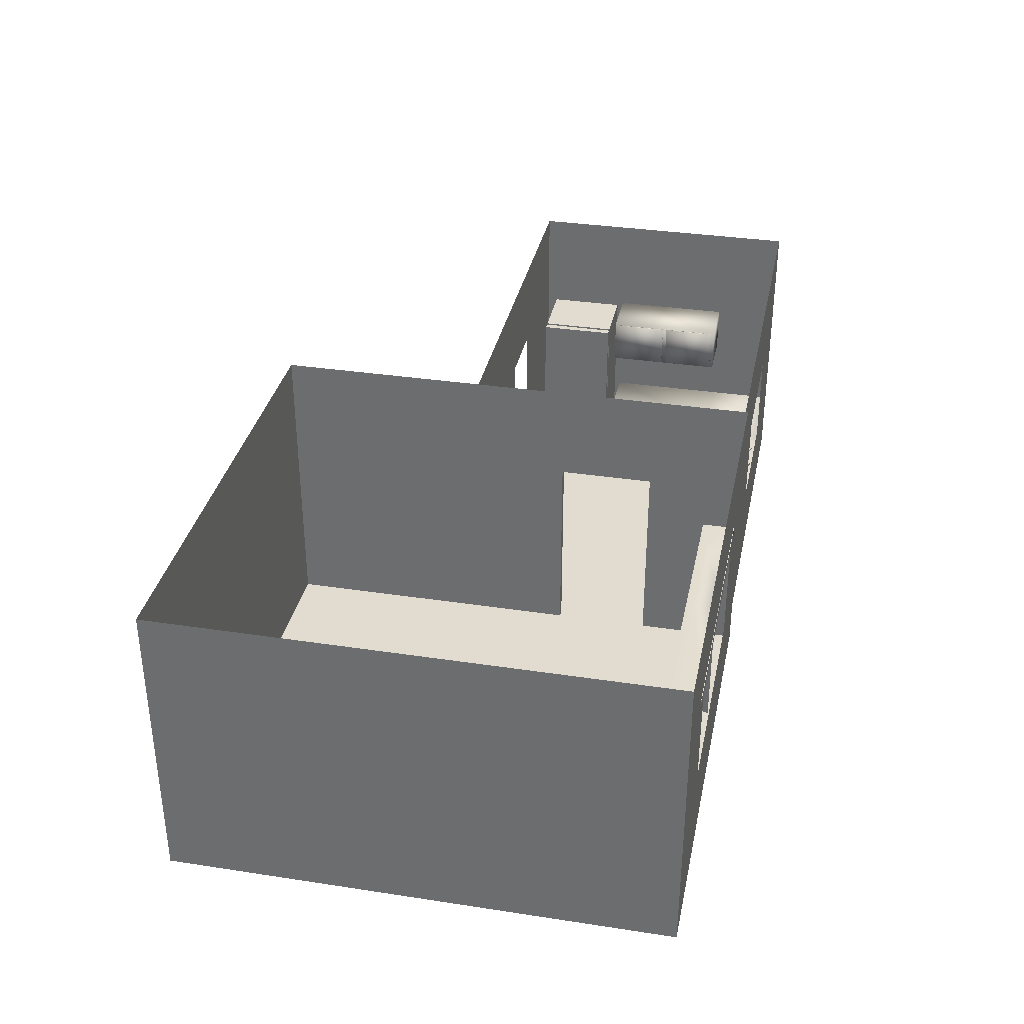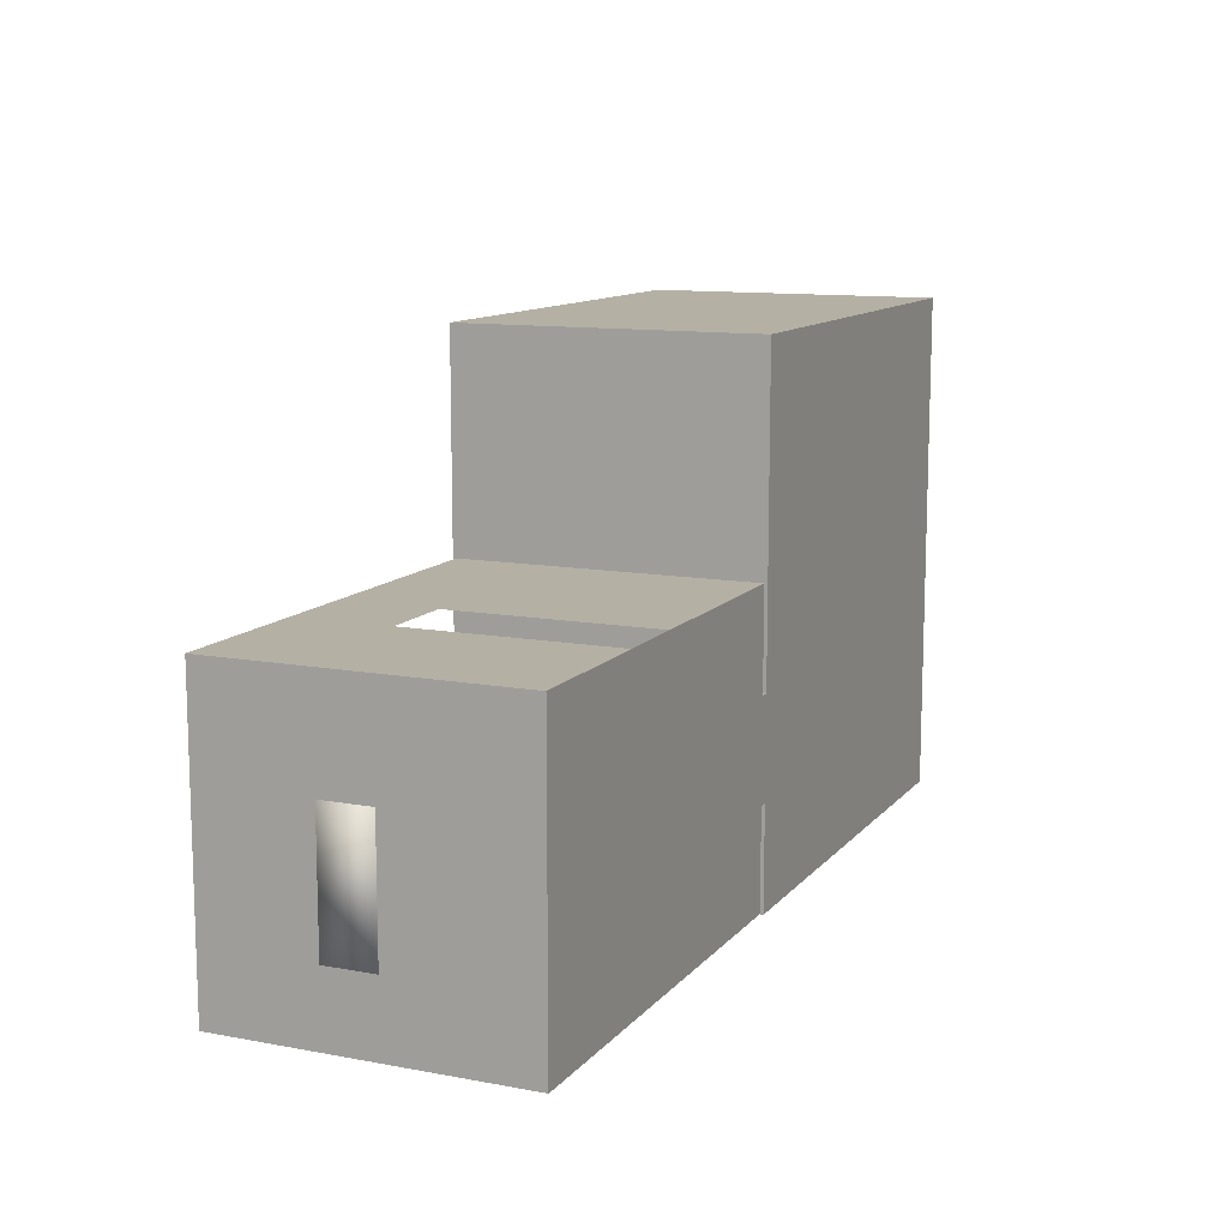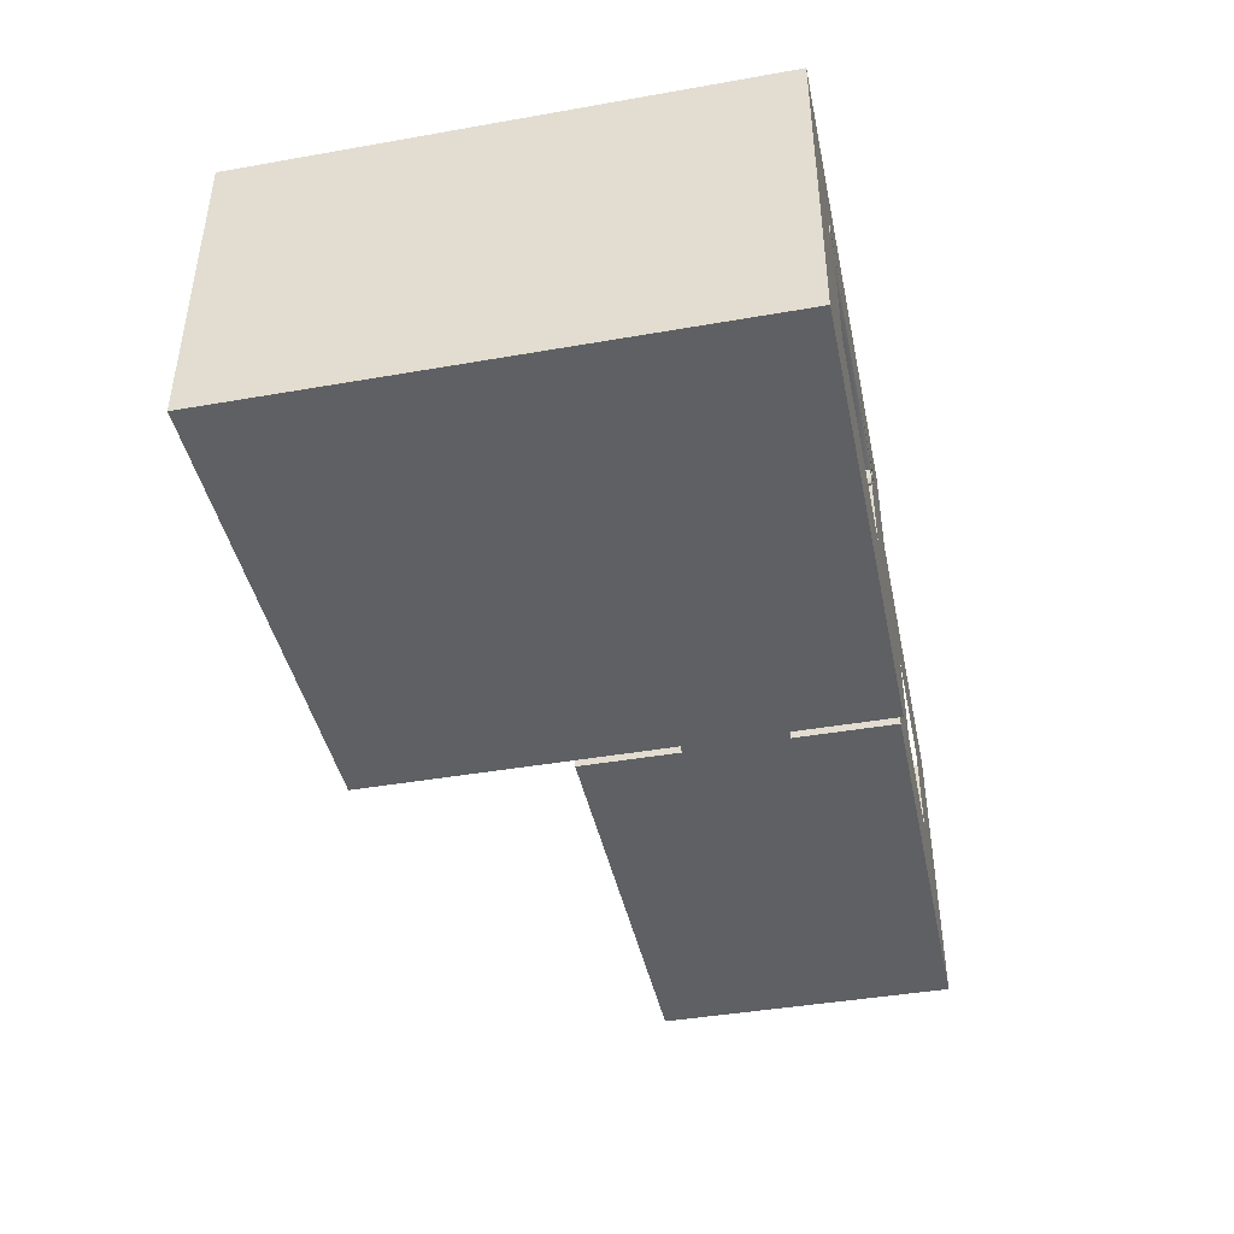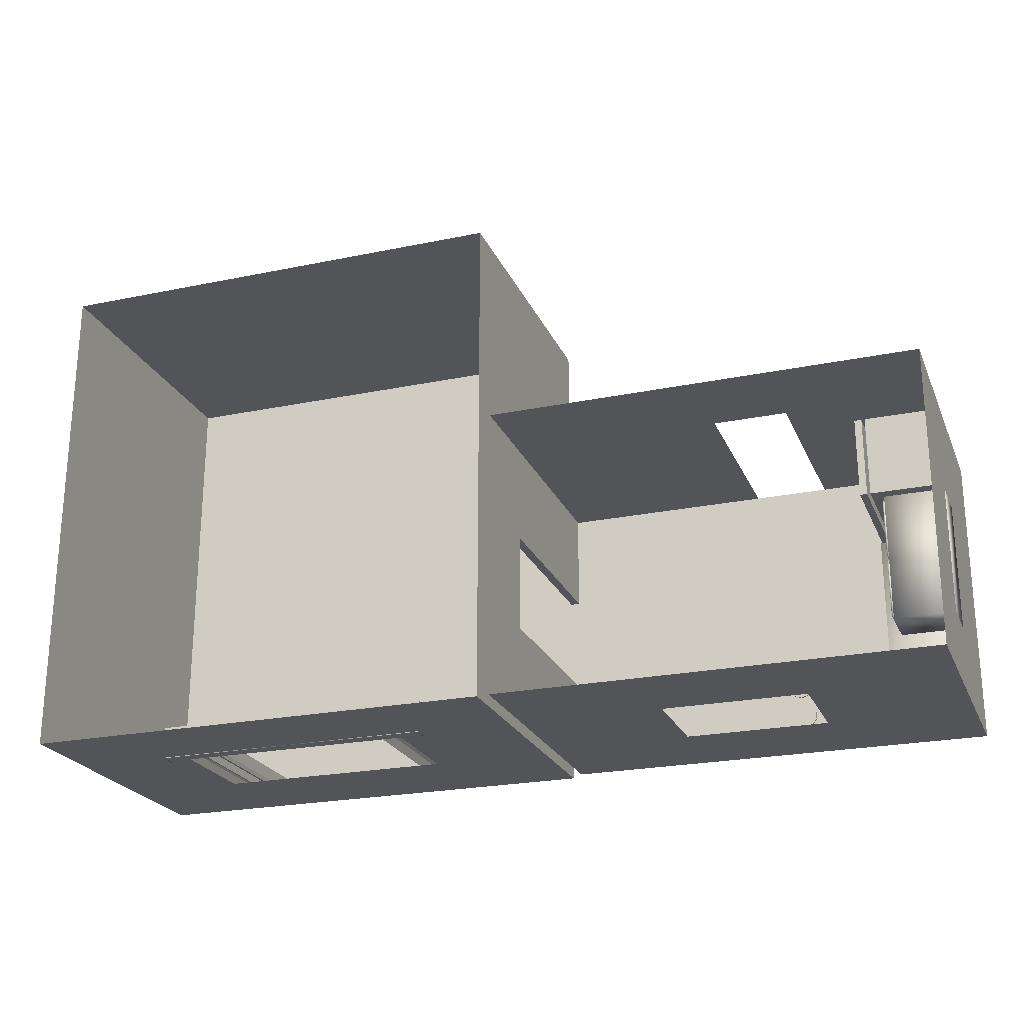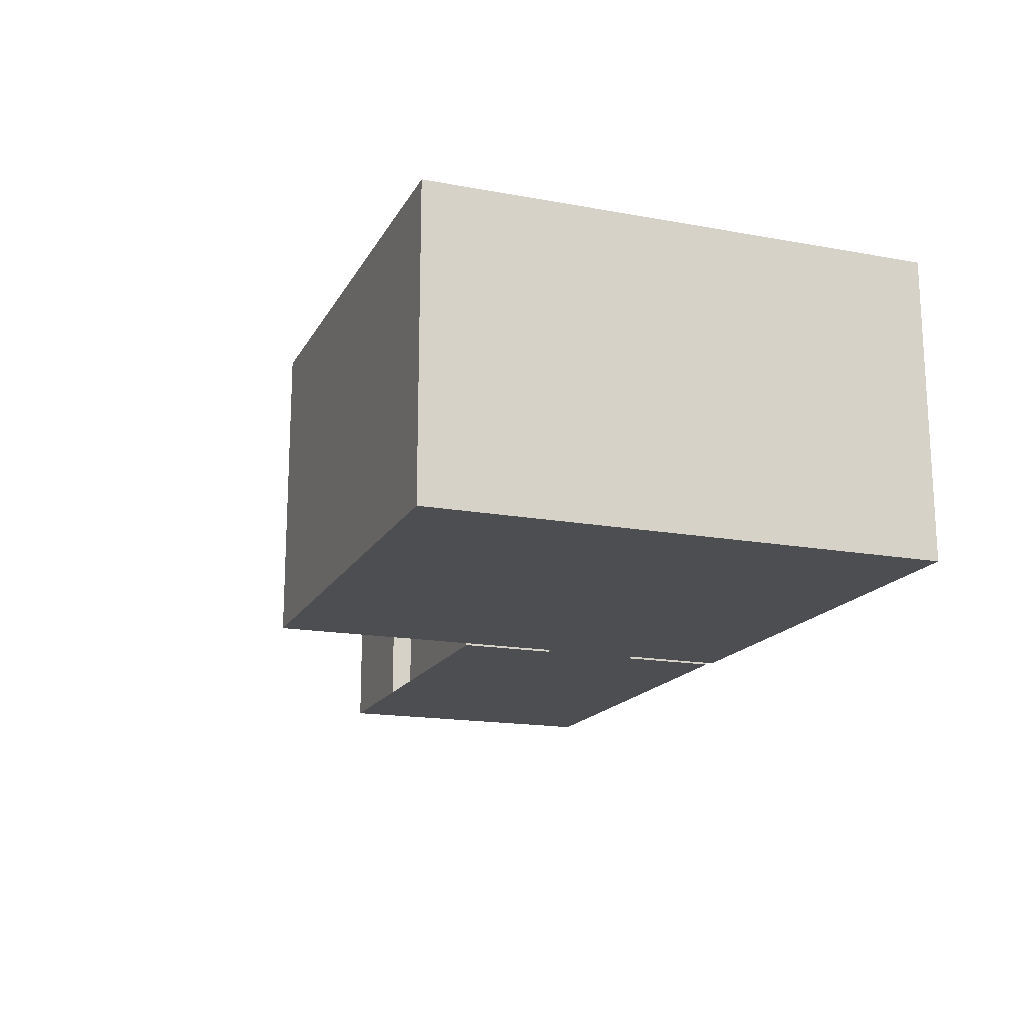
<metadata>
{"format":"obj","ext":"obj","renderer":"f3d","projection":"perspective","resolution":1024,"background":"white","views":[{"elev":34.2,"azim":101.6,"up":"+Y"},{"elev":11.6,"azim":-66.1,"up":"+Z"},{"elev":-42.7,"azim":101.8,"up":"+Y"},{"elev":-23.3,"azim":-160.7,"up":"+Z"},{"elev":-16.9,"azim":69.7,"up":"+Y"}]}
</metadata>
<code>
o Cube
v -1 0.1 -2.312
v -1 2.1 -2.312
v -1 2.1 -4.312
v -1 0.1 -4.312
v 4.048 2.1 -4.312
v 4.048 0.1 -4.312
v 4.048 2.1 -2.312
v 4.048 0.1 -2.312
v 0 6.038 4.347
v -4.347 6.038 4.347
v -4.347 8.792 4.347
v 0 8.792 4.347
v -4.347 0.09818 -4.347
v -4.347 0.09818 4.347
v 8.347 0.09818 4.347
v 8.347 0.09818 -4.347
v -4.347 0.09818 -4.347
v 8.347 0.09818 -4.347
v 8.347 8.792 -4.347
v -4.347 8.792 -4.347
v 8.347 6.036 1.449
v 8.347 6.036 4.347
v 8.347 8.792 4.347
v 8.347 8.792 1.449
v -4.347 4.74 2.173
v -4.347 4.74 1e-06
v -4.347 8.792 1e-06
v -4.347 8.792 2.173
v -4.347 4.74 -2.173
v -4.347 4.74 -4.347
v -4.347 8.792 -4.347
v -4.347 8.792 -2.173
v -2.227 0.1 4
v -2.227 5.551 4
v -4.227 5.551 4
v -4.227 0.1 4
v -4.227 5.551 1.613
v -4.227 0.1 1.613
v -2.227 5.551 1.613
v -2.227 0.1 1.613
v -2.131 0.1 1.613
v -2.131 0.1 4
v -2.131 5.551 4
v -2.131 5.551 1.613
v -1.925 0.1 1.613
v -1.925 5.551 1.613
v -1.925 5.551 4
v -1.925 0.1 4
v 1.294 0.1894 -2.222
v -0.7744 0.1894 -2.222
v -0.7744 2.011 -2.222
v 1.294 2.011 -2.222
v 3.822 0.1894 -2.039
v 3.822 2.011 -2.039
v 1.754 2.011 -2.039
v 1.754 0.1894 -2.039
v 3.822 0.1894 -2.222
v 1.754 0.1894 -2.222
v 1.754 2.011 -2.222
v 3.822 2.011 -2.222
v 1.294 0.1894 -2.003
v 1.294 2.011 -2.003
v -0.7744 2.011 -2.003
v -0.7744 0.1894 -2.003
v -4.347 4.74 4.347
v -4.347 8.792 4.347
v -4.347 2.272 4.347
v -4.347 2.272 2.173
v -4.347 2.566 2.173
v -4.347 2.566 4.347
v -4.347 2.272 0
v -4.347 2.272 -2.173
v -4.347 2.566 -2.173
v -4.347 2.566 0
v -4.347 2.272 -4.347
v -4.347 2.566 -4.347
v 8.347 6.038 4.347
v 2.173 6.038 4.347
v 2.173 8.792 4.347
v 8.347 8.792 4.347
v -4.347 0.09818 2.173
v -4.347 0.09818 0
v -4.347 0.09818 -2.173
v -4.347 0.09818 -4.347
v -4.347 0.09818 4.347
v 8.347 0.09818 4.347
v 2.173 0.09818 4.347
v 2.173 4.445 4.347
v 8.347 4.445 4.347
v 0 0.09818 4.347
v -4.347 0.09818 4.347
v -4.347 4.445 4.347
v 0 4.445 4.347
v 0.03198 2.155 -3.735
v 0.03198 2.21 -3.735
v -0.09479 2.21 -3.56
v -0.09479 2.155 -3.56
v 0.9675 2.21 -3.176
v 0.7624 2.21 -3.243
v 0.5573 2.21 -3.176
v 0.4305 2.21 -3.002
v 0.4305 2.21 -2.786
v 0.5573 2.21 -2.612
v 0.7624 2.21 -2.545
v 0.9675 2.21 -2.612
v 1.094 2.21 -2.786
v 1.094 2.21 -3.002
v -0.3026 2.149 -3.359
v -0.3026 2.216 -3.359
v -0.04707 2.216 -3.276
v -0.04707 2.149 -3.276
v -0.2999 2.155 -4.192
v -0.09479 2.155 -4.125
v 0.03198 2.155 -3.95
v -0.2999 2.155 -3.494
v -0.505 2.155 -3.56
v -0.6318 2.155 -3.735
v -0.6318 2.155 -3.95
v -0.505 2.155 -4.125
v 0.4305 2.155 -2.786
v 0.4305 2.155 -3.002
v 0.1108 2.216 -3.058
v 0.1108 2.149 -3.058
v -0.2999 2.21 -3.494
v -0.505 2.21 -3.56
v 0.5573 2.155 -2.612
v 0.1108 2.216 -2.79
v 0.1108 2.149 -2.79
v -0.6318 2.21 -3.735
v 0.7624 2.155 -2.545
v -0.04707 2.216 -2.572
v -0.04707 2.149 -2.572
v -0.6318 2.21 -3.95
v 0.9675 2.155 -2.612
v -0.3026 2.216 -2.489
v -0.3026 2.149 -2.489
v -0.09479 2.21 -4.125
v -0.2999 2.21 -4.192
v -0.505 2.21 -4.125
v 0.03198 2.21 -3.95
v 1.094 2.155 -2.786
v -0.5581 2.216 -2.572
v -0.5581 2.149 -2.572
v 0.7624 2.155 -3.243
v 0.9675 2.155 -3.176
v 1.094 2.155 -3.002
v 0.5573 2.155 -3.176
v -0.716 2.216 -2.79
v -0.716 2.149 -2.79
v -0.716 2.216 -3.058
v -0.716 2.149 -3.058
v -0.5581 2.216 -3.276
v -0.5581 2.149 -3.276
v 0.7675 2.149 -4.238
v 0.7675 2.216 -4.238
v 1.023 2.216 -4.155
v 1.023 2.149 -4.155
v 1.181 2.216 -3.938
v 1.181 2.149 -3.938
v 1.181 2.216 -3.669
v 1.181 2.149 -3.669
v 1.023 2.216 -3.451
v 1.023 2.149 -3.451
v 0.7675 2.216 -3.368
v 0.7675 2.149 -3.368
v 0.5119 2.216 -3.451
v 0.5119 2.149 -3.451
v 0.354 2.216 -3.669
v 0.354 2.149 -3.669
v 0.354 2.216 -3.938
v 0.354 2.149 -3.938
v 0.5119 2.216 -4.155
v 0.5119 2.149 -4.155
v 8.347 6.036 -4.347
v 8.347 6.036 -1.449
v 8.347 8.792 -1.449
v 8.347 8.792 -4.347
v 8.347 0.09818 -1.449
v 8.608 0.09818 -1.449
v 8.608 6.036 -1.449
v 8.347 0.09818 -4.347
v 8.347 0.09818 1.449
v 8.347 0.09818 4.347
v 8.608 6.036 1.449
v 8.608 0.09818 1.449
v 8.608 6.036 4.551
v 8.608 0.09818 4.551
v 8.608 0.09818 -4.449
v 8.608 6.036 -4.449
v 8.608 9.036 -4.449
v 8.608 9.036 -1.449
v 8.608 9.036 1.449
v 8.608 9.036 4.551
v 19.11 6.057 -4.449
v 19.11 9.036 -4.449
v 22.61 9.036 -4.449
v 22.61 6.057 -4.449
v 8.608 0.09818 10.55
v 8.608 9.036 10.55
v 22.61 9.036 10.55
v 22.61 0.09818 10.55
v 8.608 9.036 10.55
v 8.608 0.09818 10.55
v 8.608 0.09818 4.551
v 8.608 9.036 4.551
v 22.61 9.036 10.55
v 22.61 0.09818 10.55
v 22.61 0.09818 -4.449
v 22.61 9.036 -4.449
v 8.608 6.057 -4.449
v 8.608 9.036 -4.449
v 12.11 9.036 -4.449
v 12.11 6.057 -4.449
v 15.61 9.036 -4.449
v 15.61 6.057 -4.449
v 15.61 0.09818 -4.449
v 15.61 3.078 -4.449
v 19.11 3.078 -4.449
v 19.11 0.09818 -4.449
v 19.75 6.467 -4.449
v 15.61 6.467 -4.449
v 15.61 6.467 -3.579
v 19.75 6.467 -3.579
v 12.11 0.09818 -4.449
v 12.11 3.078 -4.449
v 11.47 6.467 -4.449
v 11.47 6.467 -3.579
v 8.608 0.09818 -4.449
v 8.608 3.078 -4.449
v 22.61 3.078 -4.449
v 22.61 0.09818 -4.449
v 11.47 5.978 -4.449
v 11.47 5.978 -3.579
v 15.61 5.978 -3.579
v 19.75 5.978 -3.579
v 19.75 5.978 -4.449
v 18.64 6.314 -3.76
v 18.55 6.314 -3.713
v 18.55 0.3144 -3.713
v 18.64 0.3144 -3.76
v 19.2 6.314 -3.805
v 19.19 6.314 -4.062
v 19.19 0.3144 -4.062
v 19.2 0.3144 -3.805
v 18.42 6.314 -3.7
v 18.42 0.3144 -3.7
v 19.02 6.314 -4.137
v 19.02 0.3144 -4.137
v 18.37 6.314 -4.107
v 18.37 0.3144 -4.107
v 19.05 6.314 -3.82
v 19.05 0.3144 -3.82
v 18.84 6.314 -3.639
v 18.84 0.3144 -3.639
v 18.75 6.314 -4.062
v 18.75 0.3144 -4.062
v 19.61 6.314 -4.198
v 19.53 6.314 -3.926
v 19.53 0.3144 -3.926
v 19.61 0.3144 -4.198
v 18.66 6.314 -4.077
v 18.66 0.3144 -4.077
v 19.37 6.314 -3.685
v 19.37 0.3144 -3.685
v 12.06 6.314 -3.76
v 11.97 6.314 -3.713
v 11.97 0.3144 -3.713
v 12.06 0.3144 -3.76
v 12.62 6.314 -3.805
v 12.6 6.314 -4.062
v 12.6 0.3144 -4.062
v 12.62 0.3144 -3.805
v 11.83 6.314 -3.7
v 11.83 0.3144 -3.7
v 12.43 6.314 -4.137
v 12.43 0.3144 -4.137
v 11.79 6.314 -4.107
v 11.79 0.3144 -4.107
v 12.46 6.314 -3.82
v 12.46 0.3144 -3.82
v 12.25 6.314 -3.639
v 12.25 0.3144 -3.639
v 12.16 6.314 -4.062
v 12.16 0.3144 -4.062
v 13.02 6.314 -4.198
v 12.95 6.314 -3.926
v 12.95 0.3144 -3.926
v 13.02 0.3144 -4.198
v 12.07 6.314 -4.077
v 12.07 0.3144 -4.077
v 12.78 6.314 -3.685
v 12.78 0.3144 -3.685
v 22.61 0.09818 10.55
v 22.61 0.09818 -4.449
v 8.608 0.09818 10.55
v 8.608 0.09818 -4.449
v 15.61 6.492 -3.5
v 15.61 5.947 -3.5
v 19.83 6.492 -4.465
v 15.61 6.492 -4.465
v 11.38 6.492 -3.5
v 19.83 6.492 -3.5
v 11.38 5.947 -3.5
v 19.83 5.947 -3.5
v 11.38 6.492 -4.465
v 11.38 5.947 -4.465
v 19.83 5.947 -4.465
v -4.347 2.996 -4.347
v -4.347 5.894 -4.347
v 8.347 2.996 -4.347
v 8.347 5.894 -4.347
v -0.1156 0.09818 -4.347
v 4.116 0.09818 -4.347
v 4.116 8.792 -4.347
v -0.1156 8.792 -4.347
v 4.116 2.996 -4.347
v -0.1156 2.996 -4.347
v 4.116 5.894 -4.347
v -0.1156 5.894 -4.347
v -4.255 0.1 -2.312
v -4.255 2.1 -2.312
v -4.255 0.1 -4.312
v -4.255 2.1 -4.312
v -1.936 2.1 -2.312
v -1.936 0.1 -2.312
v -1.936 2.1 -4.312
v -1.936 0.1 -4.312
v -4.255 0.1 1.428
v -4.255 2.1 1.428
v -1.936 2.1 1.428
v -1.936 0.1 1.428
v -2.617 5.606 -2.312
v -2.617 4.135 -2.312
v -2.617 5.606 1.428
v -2.617 4.135 1.428
v -4.35 5.606 -2.312
v -4.35 4.135 -2.312
v -4.35 5.606 1.428
v -4.35 4.135 1.428
v -2.561 5.564 -2.207
v -2.561 4.176 -2.207
v -2.561 5.564 1.323
v -2.561 4.176 1.323
v -2.561 5.564 -0.3744
v -2.561 5.564 -0.5098
v -2.561 4.176 -0.3744
v -2.561 4.176 -0.5098
v -2.607 5.564 -2.207
v -2.607 4.176 -2.207
v -2.607 5.564 1.323
v -2.607 4.176 1.323
v -2.607 5.564 -0.5098
v -2.607 4.176 -0.5098
v -2.607 5.564 -0.3744
v -2.607 4.176 -0.3744
f 13 14 15 16
f 53 54 55 56
f 57 58 59 60
f 59 58 56 55
f 58 57 53 56
f 60 59 55 54
f 57 60 54 53
f 346 344 342 343
f 341 340 345 347
f 355 351 350 354
f 349 353 352 348
f 343 342 350 351
f 347 345 352 353
f 346 343 351 355
f 342 344 354 350
f 345 340 348 352
f 340 341 349 348
f 344 346 355 354
f 341 347 353 349
f 94 95 96 97
f 98 99 100 101 102 103 104 105 106 107
f 108 109 110 111
f 112 113 114 94 97 115 116 117 118 119
f 120 102 101 121
f 111 110 122 123
f 115 124 125 116
f 126 103 102 120
f 123 122 127 128
f 116 125 129 117
f 130 104 103 126
f 128 127 131 132
f 117 129 133 118
f 134 105 104 130
f 132 131 135 136
f 137 138 139 133 129 125 124 96 95 140
f 141 106 105 134
f 136 135 142 143
f 144 145 146 141 134 130 126 120 121 147
f 146 107 106 141
f 143 142 148 149
f 147 100 99 144
f 145 98 107 146
f 149 148 150 151
f 110 109 152 150 148 142 135 131 127 122
f 144 99 98 145
f 151 150 152 153
f 97 96 124 115
f 121 101 100 147
f 153 152 109 108
f 108 111 123 128 132 136 143 149 151 153
f 114 140 95 94
f 119 139 138 112
f 113 137 140 114
f 112 138 137 113
f 118 133 139 119
f 154 155 156 157
f 157 156 158 159
f 159 158 160 161
f 161 160 162 163
f 163 162 164 165
f 165 164 166 167
f 167 166 168 169
f 169 168 170 171
f 156 155 172 170 168 166 164 162 160 158
f 171 170 172 173
f 173 172 155 154
f 154 157 159 161 163 165 167 169 171 173
f 294 293 295 296
f 324 321 329 330
f 4 3 5 6
f 6 5 7 8
f 8 7 2 1
f 4 6 8 1
f 5 3 2 7
f 318 311 19 314
f 49 50 51 52
f 61 62 63 64
f 49 52 62 61
f 50 49 61 64
f 51 50 64 63
f 52 51 63 62
f 313 18 310 316
f 316 310 311 318
f 308 317 319 309
f 17 312 317 308
f 312 313 316 317
f 309 319 315 20
f 319 318 314 315
f 320 321 323 322
f 324 326 323 321
f 326 327 322 323
f 327 325 320 322
f 4 1 325 327
f 3 4 327 326
f 2 3 326 324
f 1 2 324 325
f 331 330 329 328
f 325 324 330 331
f 321 320 328 329
f 320 325 331 328
f 333 332 334 335
f 337 339 338 336
f 332 336 338 334
f 333 337 336 332
f 335 339 337 333
f 334 338 339 335
f 9 10 11 12
f 21 22 23 24
f 25 26 27 28
f 29 30 31 32
f 26 29 32 27
f 65 25 28 66
f 67 68 69 70
f 71 72 73 74
f 72 75 76 73
f 68 71 74 69
f 70 69 25 65
f 77 78 79 80
f 73 76 30 29
f 78 9 12 79
f 81 82 71 68
f 83 84 75 72
f 82 83 72 71
f 85 81 68 67
f 86 87 88 89
f 90 91 92 93
f 89 88 78 77
f 93 92 10 9
f 174 175 176 177
f 175 21 24 176
f 175 178 179 180
f 181 178 175 174
f 182 183 22 21
f 182 21 184 185
f 178 182 185 179
f 21 175 180 184
f 185 184 186 187
f 180 179 188 189
f 180 189 190 191
f 186 184 192 193
f 184 180 191 192
f 202 203 204 205
f 26 74 73 29
f 69 74 26 25
f 33 34 35 36
f 36 35 37 38
f 38 37 39 40
f 40 39 34 33
f 36 38 40 33
f 37 35 34 39
f 41 42 43 44
f 45 46 47 48
f 42 41 45 48
f 43 42 48 47
f 44 43 47 46
f 41 44 46 45
f 237 238 239 240
f 241 242 243 244
f 238 245 246 239
f 242 247 248 243
f 245 249 250 246
f 247 251 252 248
f 251 253 254 252
f 253 255 256 254
f 257 258 259 260
f 255 261 262 256
f 258 263 264 259
f 261 237 240 262
f 263 241 244 264
f 265 266 267 268
f 269 270 271 272
f 266 273 274 267
f 270 275 276 271
f 273 277 278 274
f 275 279 280 276
f 279 281 282 280
f 281 283 284 282
f 285 286 287 288
f 283 289 290 284
f 286 291 292 287
f 289 265 268 290
f 291 269 272 292
f 198 199 200 201
f 220 223 222 221
f 221 222 227 226
f 227 233 232 226
f 222 234 233 227
f 220 236 235 223
f 223 235 234 222
f 299 300 297 302
f 300 305 301 297
f 301 305 306 303
f 297 301 303 298
f 299 302 304 307
f 302 297 298 304
f 236 220 299 307
f 235 236 307 304
f 220 221 300 299
f 221 226 305 300
f 234 235 304 298
f 226 232 306 305
f 233 234 298 303
f 232 233 303 306
f 194 197 196 195
f 206 209 208 207
f 210 213 212 211
f 213 215 214 212
f 215 194 195 214
f 216 219 218 217
f 224 216 217 225
f 228 224 225 229
f 229 225 213 210
f 219 231 230 218
f 218 230 197 194

</code>
